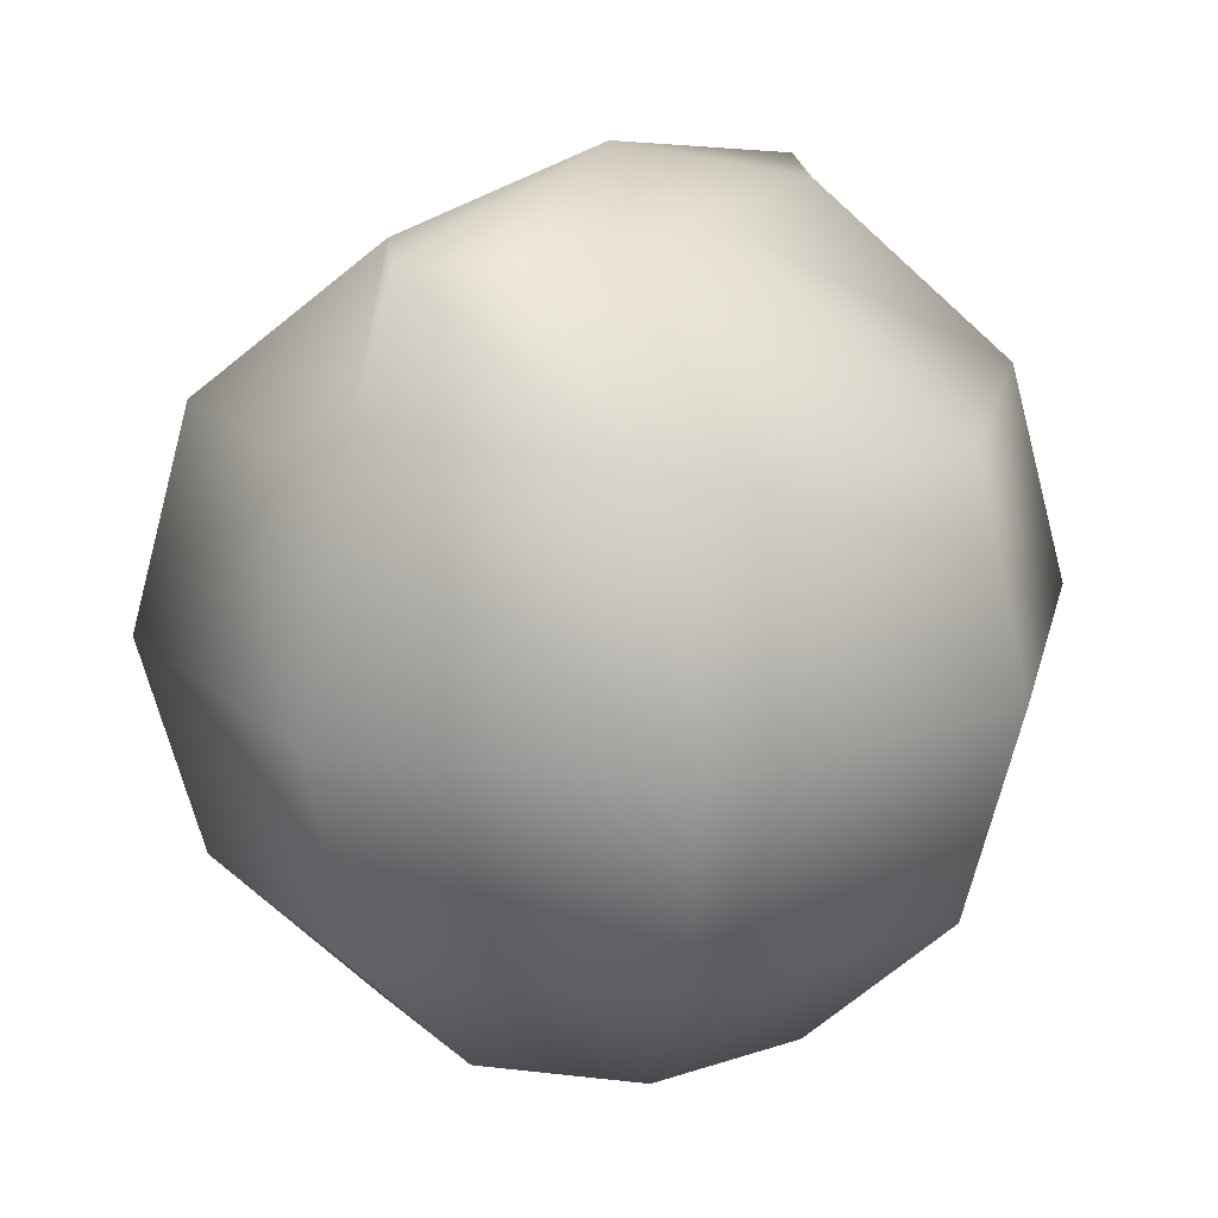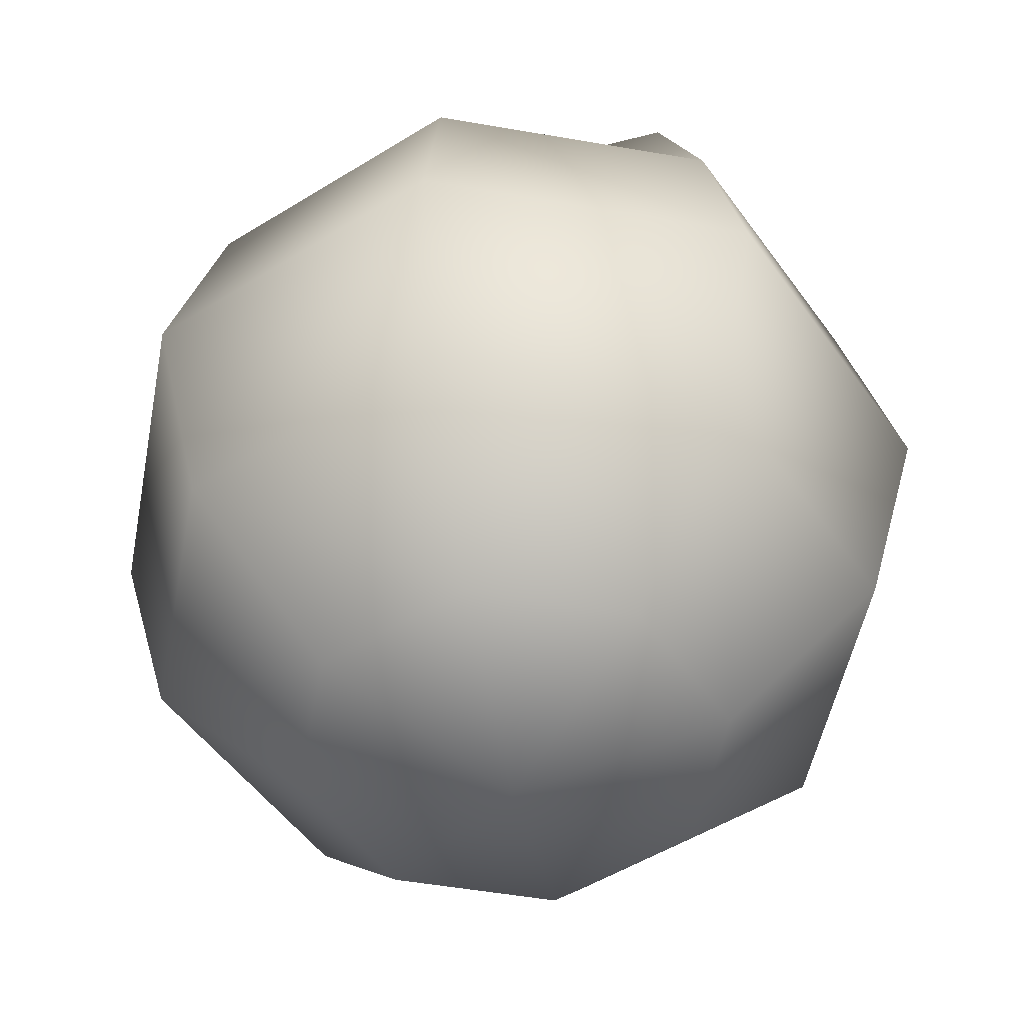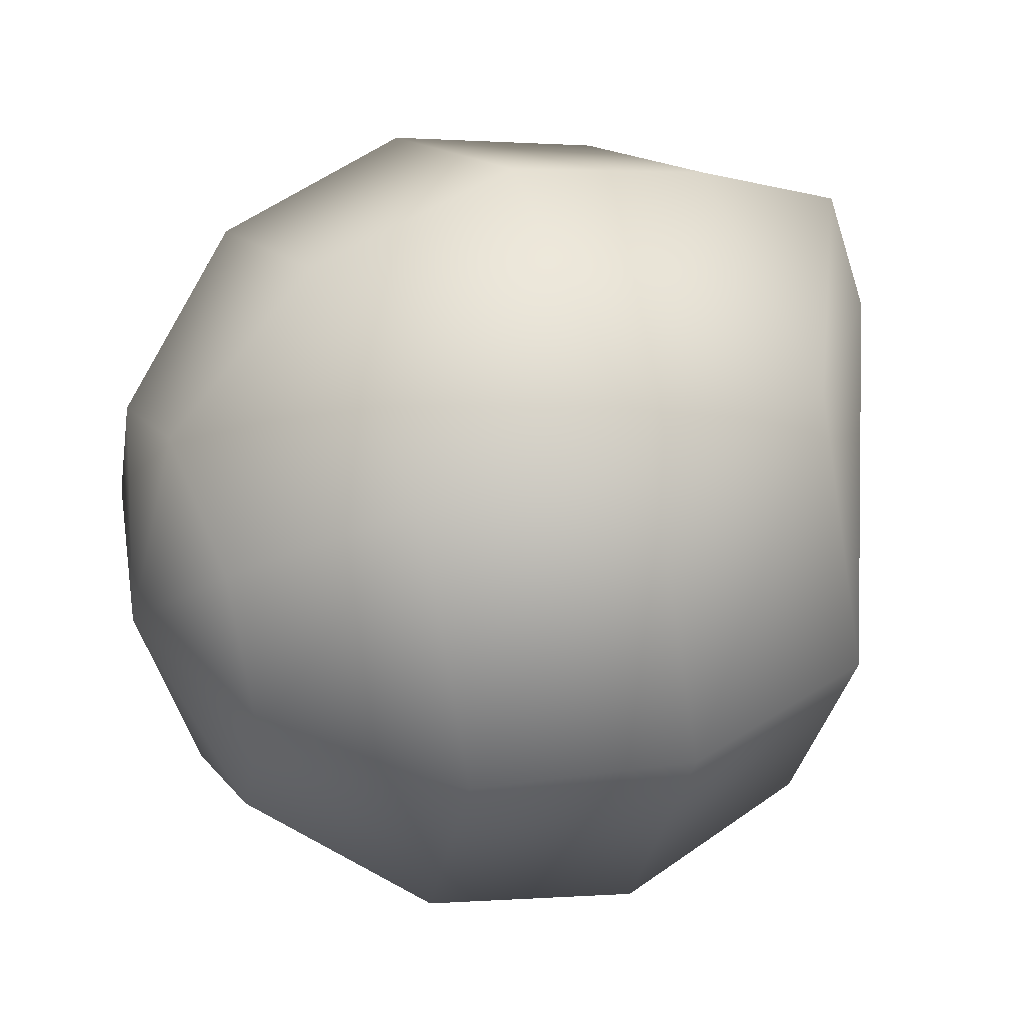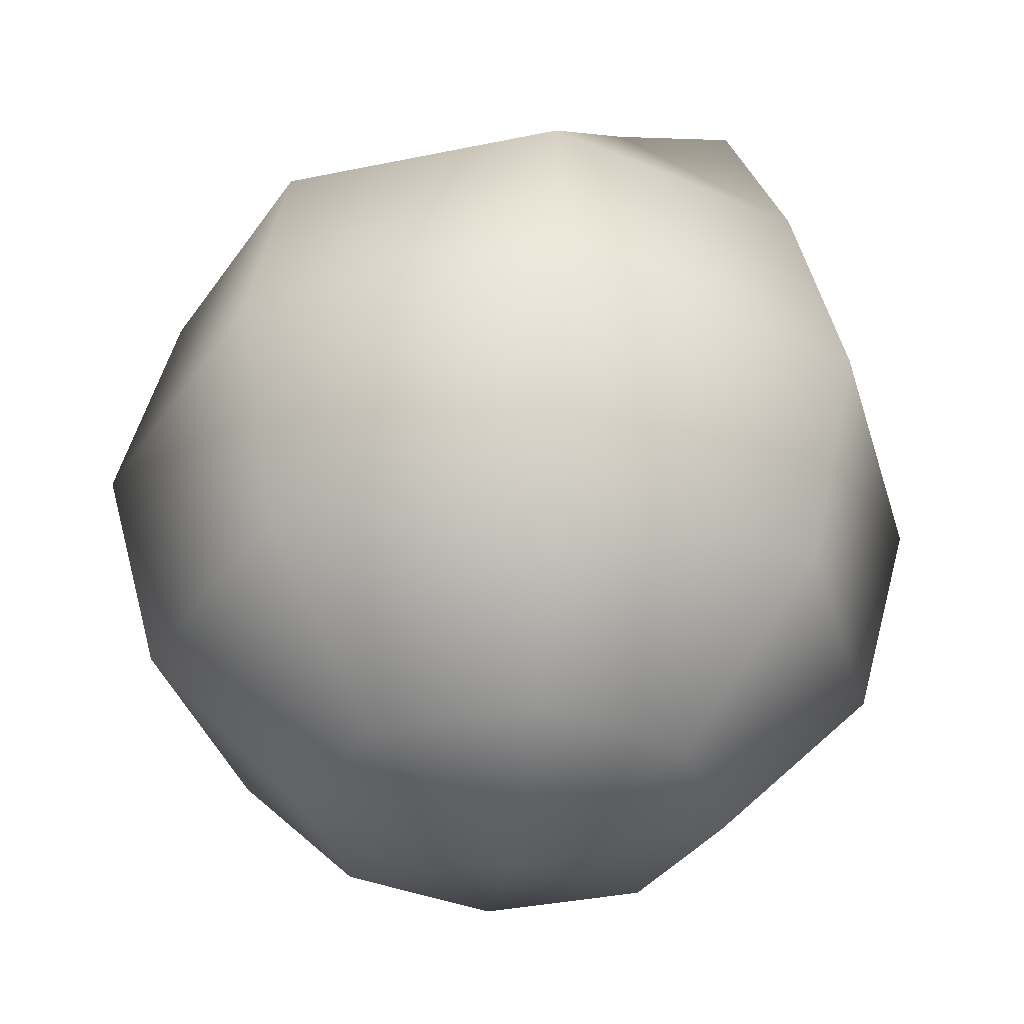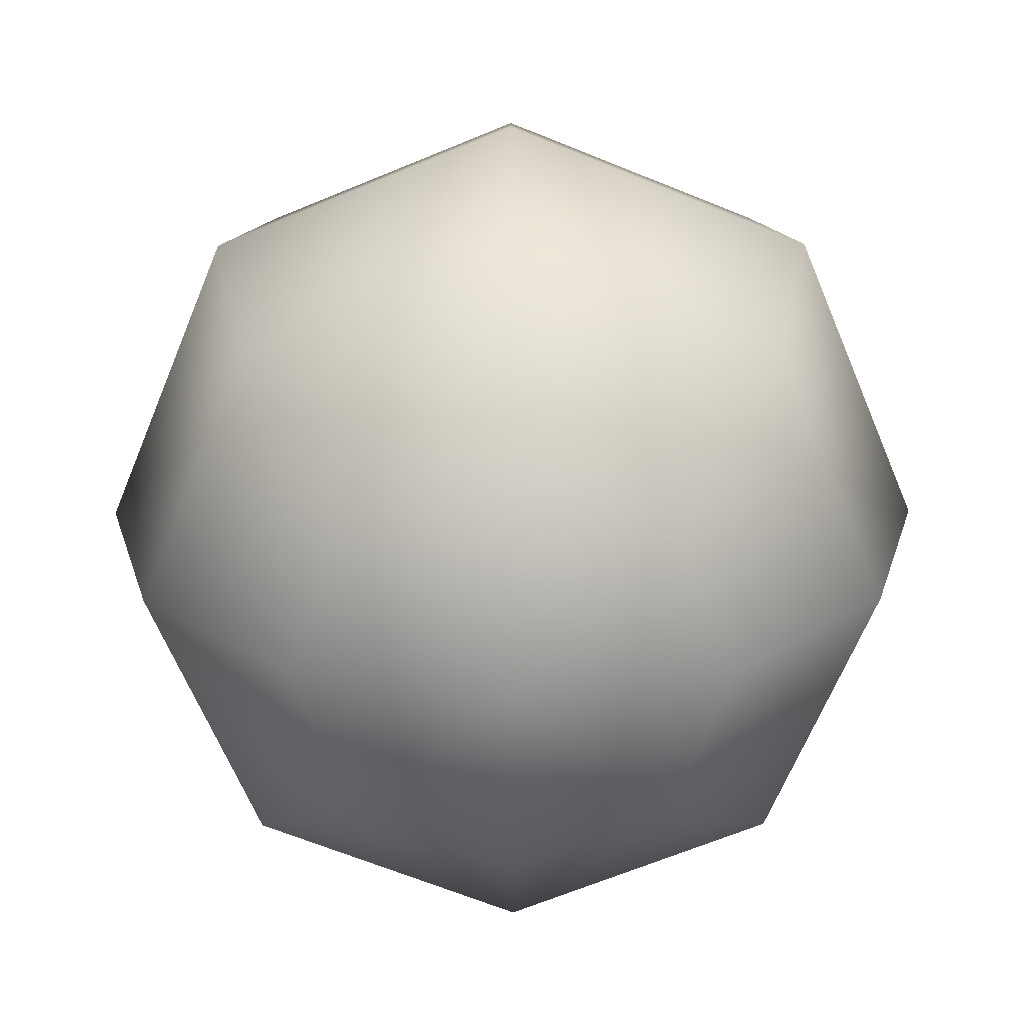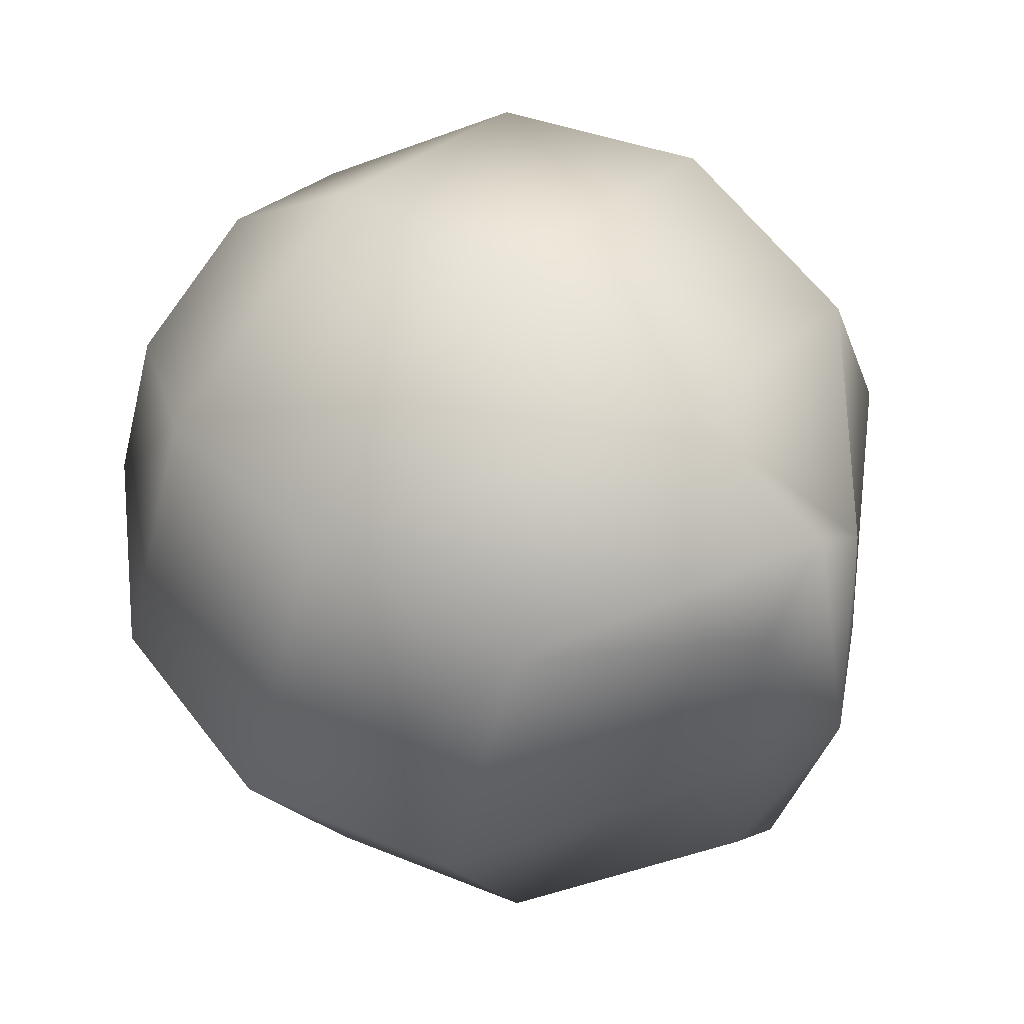
<metadata>
{"format":"obj","ext":"obj","renderer":"f3d","projection":"perspective","resolution":1024,"background":"white","views":[{"elev":19.0,"azim":-144.8,"up":"+Z"},{"elev":-50.8,"azim":146.7,"up":"+Z"},{"elev":38.3,"azim":-114.6,"up":"+Y"},{"elev":-34.9,"azim":-51.9,"up":"+Z"},{"elev":-65.6,"azim":-44.8,"up":"+Z"},{"elev":56.4,"azim":-51.7,"up":"+Y"}]}
</metadata>
<code>
o Sphere
v -0 0.7 0.866
v 0 0.866 -0.5
v -0 -0 1
v 0.1768 0.495 0.866
v 0.6124 0.6124 0.5
v 0.7071 0.7071 -0
v 0.6124 0.6124 -0.5
v 0.3536 0.3536 -0.866
v 0.25 0 0.866
v 0.866 0 0.5
v 1 0 -0
v 0.866 0 -0.5
v 0.5 -0 -0.866
v 0.1768 -0.495 0.866
v 0.6124 -0.6124 0.5
v 0.7071 -0.7071 -0
v 0.6124 -0.6124 -0.5
v 0.3536 -0.3536 -0.866
v 0 -0 -1
v -0 -0.7 0.866
v 0 -0.866 0.5
v 0 -1 -0
v 0 -0.866 -0.5
v -0 -0.5 -0.866
v -0.1768 -0.495 0.866
v -0.6124 -0.6124 0.5
v -0.7071 -0.7071 -0
v -0.6124 -0.6124 -0.5
v -0.3536 -0.3536 -0.866
v -0.25 0 0.866
v -0.866 0 0.5
v -1 0 -0
v -0.866 0 -0.5
v -0.5 -0 -0.866
v -0.1768 0.495 0.866
v -0.6124 0.6124 0.5
v -0.7071 0.7071 -0
v -0.6124 0.6124 -0.5
v -0.3536 0.3536 -0.866
v -0 0.866 0.5
v 0 1 -0
v -0 0.5 -0.866
f 19 42 8
f 2 41 6 7
f 40 1 4 5
f 42 2 7 8
f 41 40 5 6
f 1 3 4
f 7 6 11 12
f 5 4 9 10
f 8 7 12 13
f 6 5 10 11
f 4 3 9
f 19 8 13
f 10 9 14 15
f 13 12 17 18
f 11 10 15 16
f 9 3 14
f 19 13 18
f 12 11 16 17
f 18 17 23 24
f 16 15 21 22
f 14 3 20
f 19 18 24
f 17 16 22 23
f 15 14 20 21
f 24 23 28 29
f 22 21 26 27
f 20 3 25
f 19 24 29
f 23 22 27 28
f 21 20 25 26
f 29 28 33 34
f 27 26 31 32
f 25 3 30
f 19 29 34
f 28 27 32 33
f 26 25 30 31
f 34 33 38 39
f 32 31 36 37
f 30 3 35
f 19 34 39
f 33 32 37 38
f 31 30 35 36
f 37 36 40 41
f 35 3 1
f 19 39 42
f 38 37 41 2
f 36 35 1 40
f 39 38 2 42

</code>
